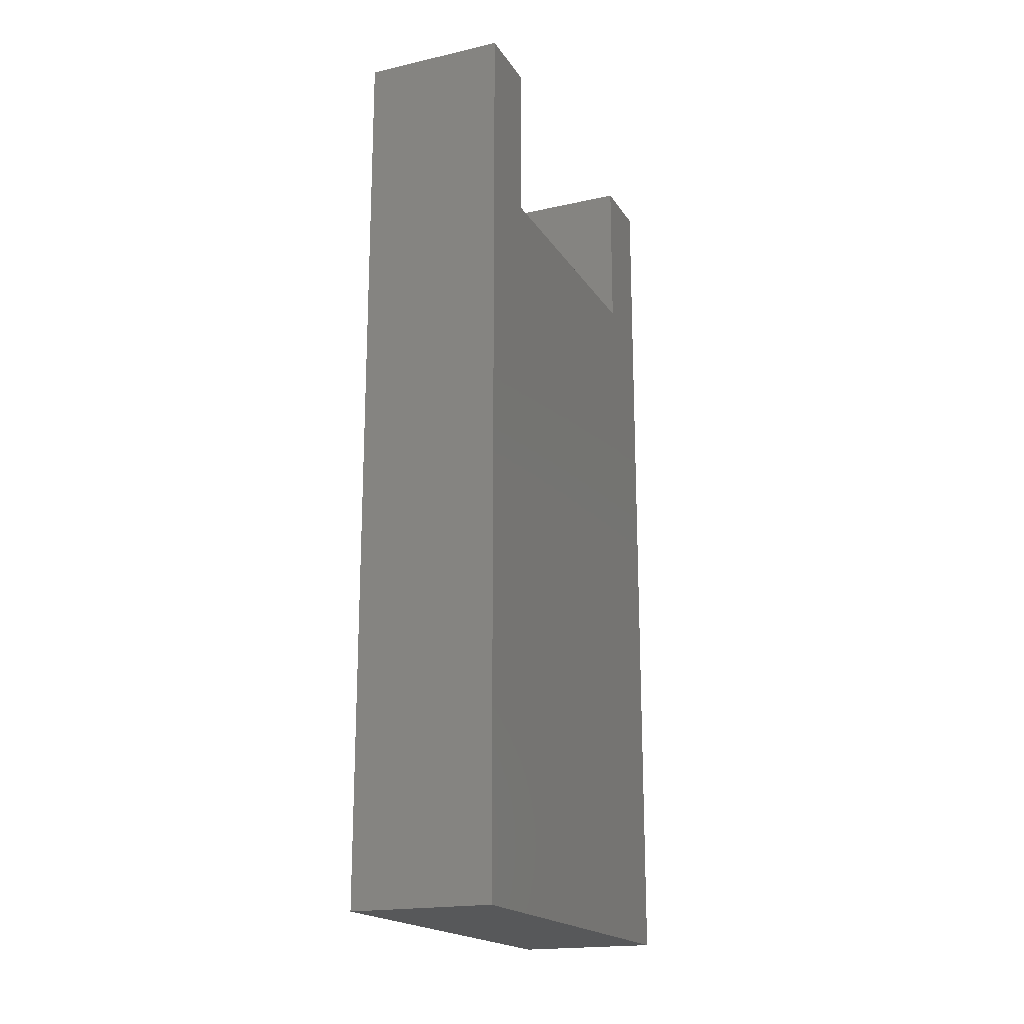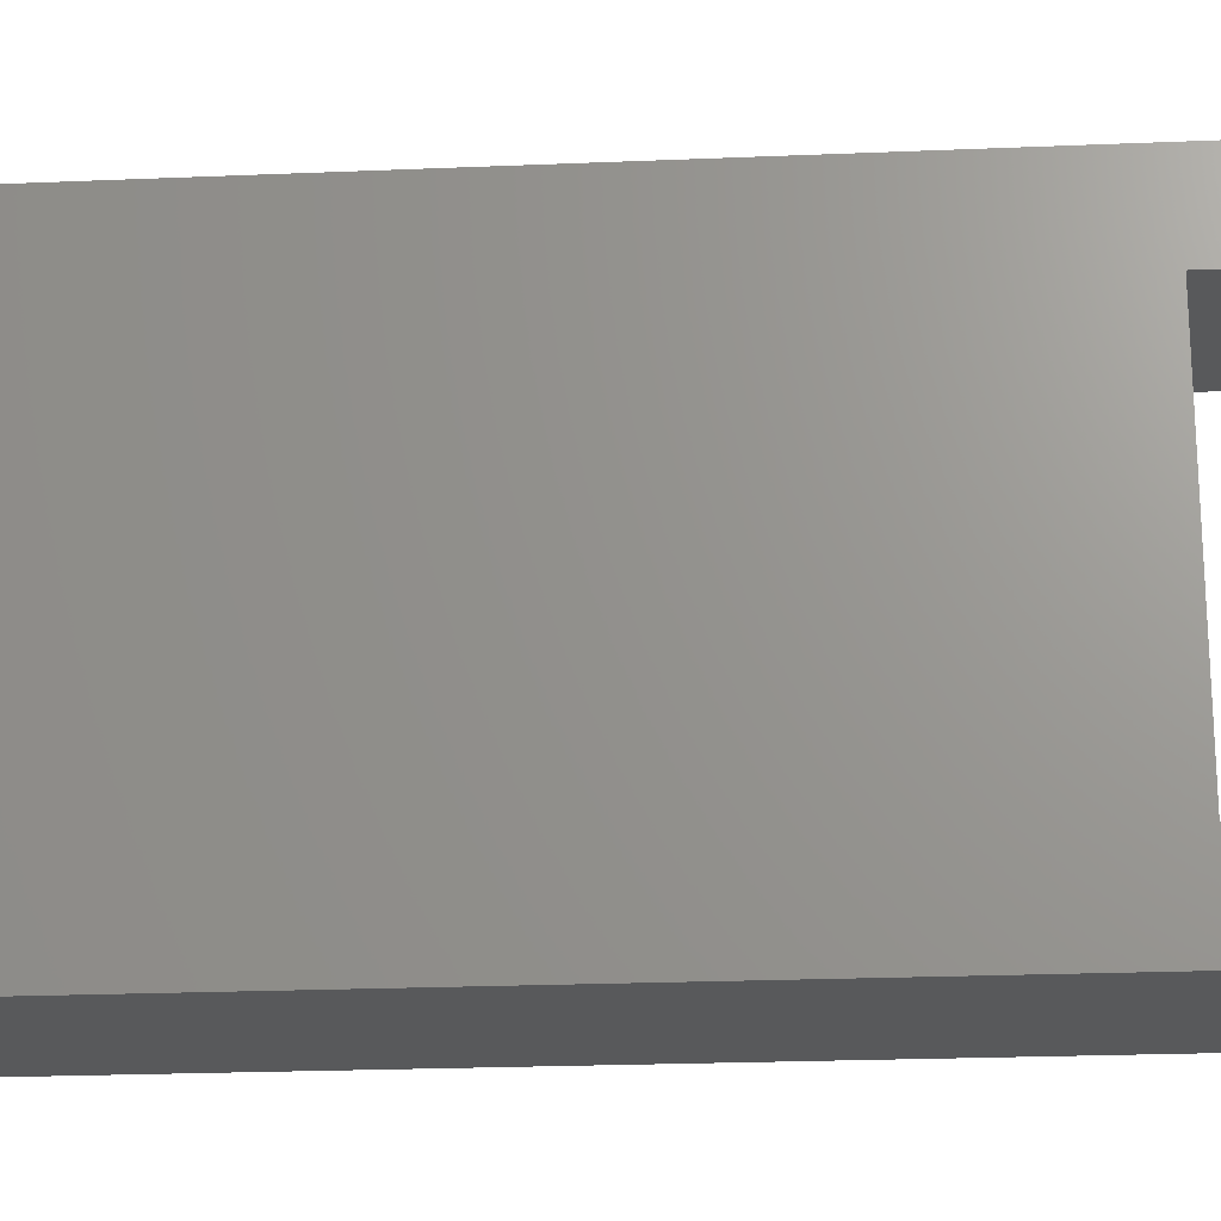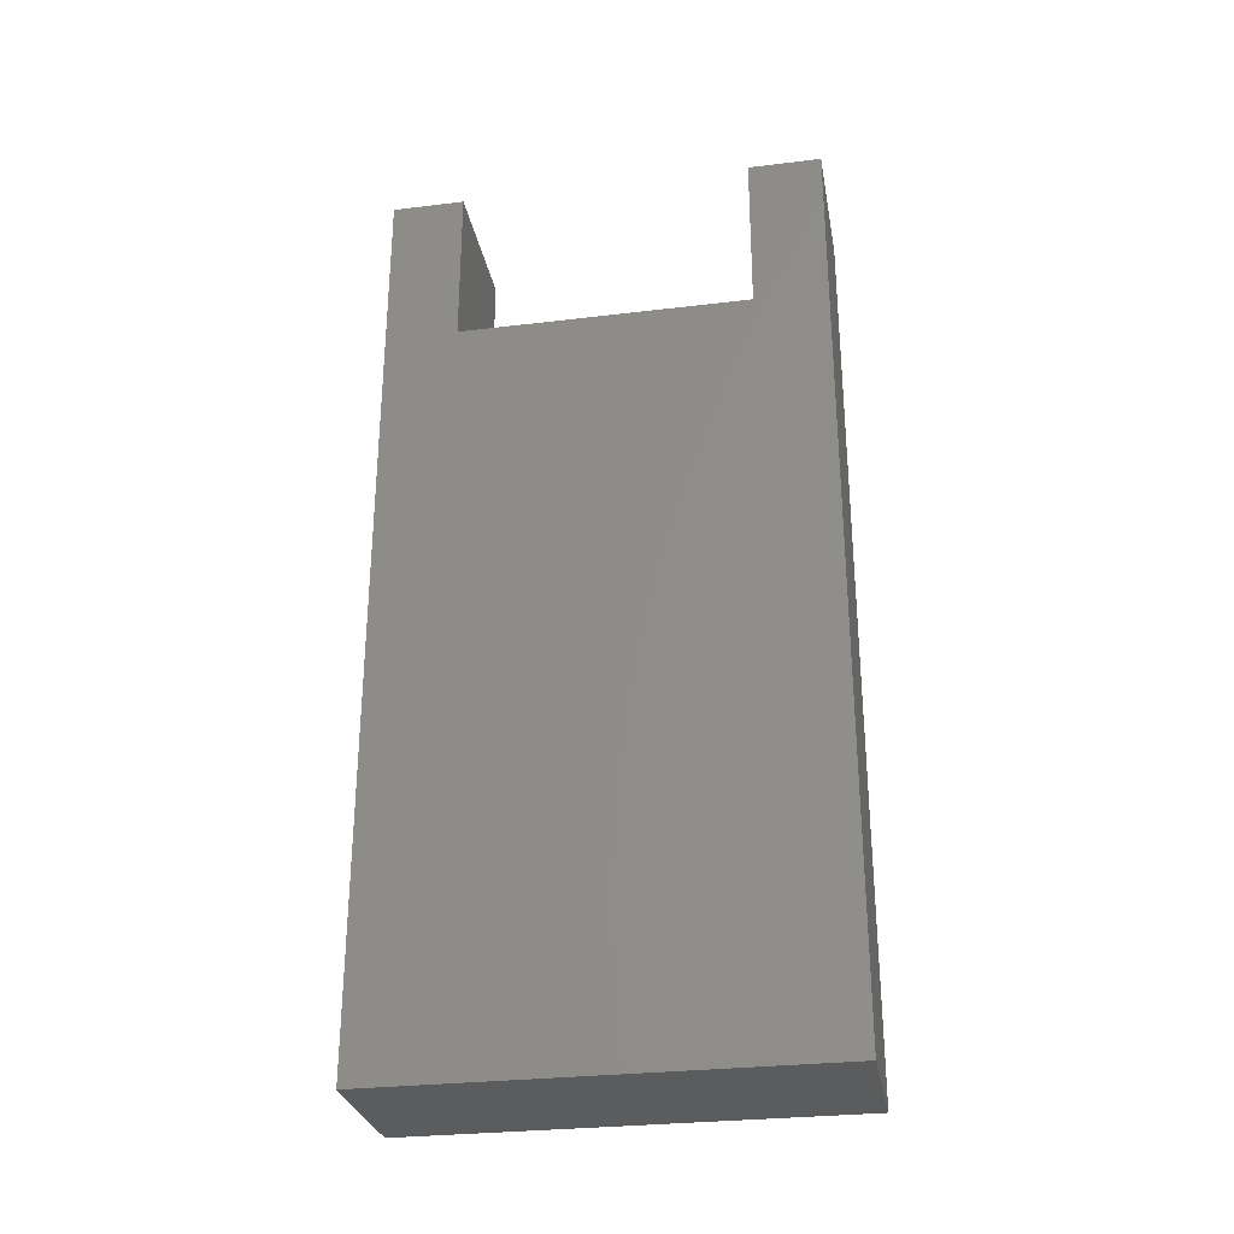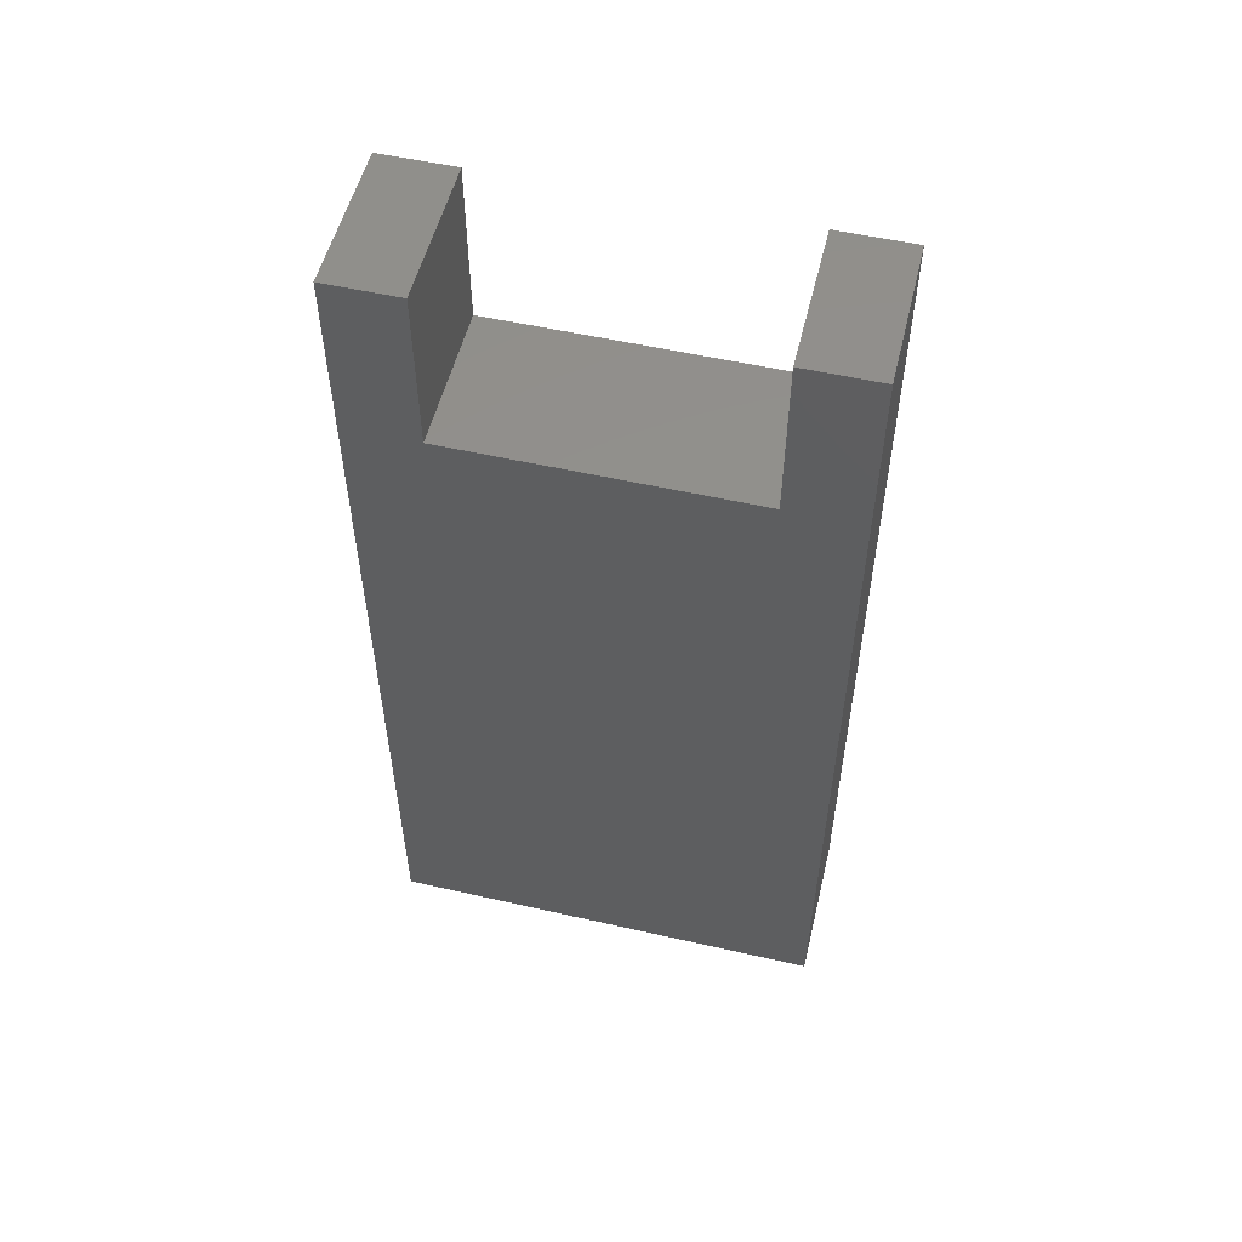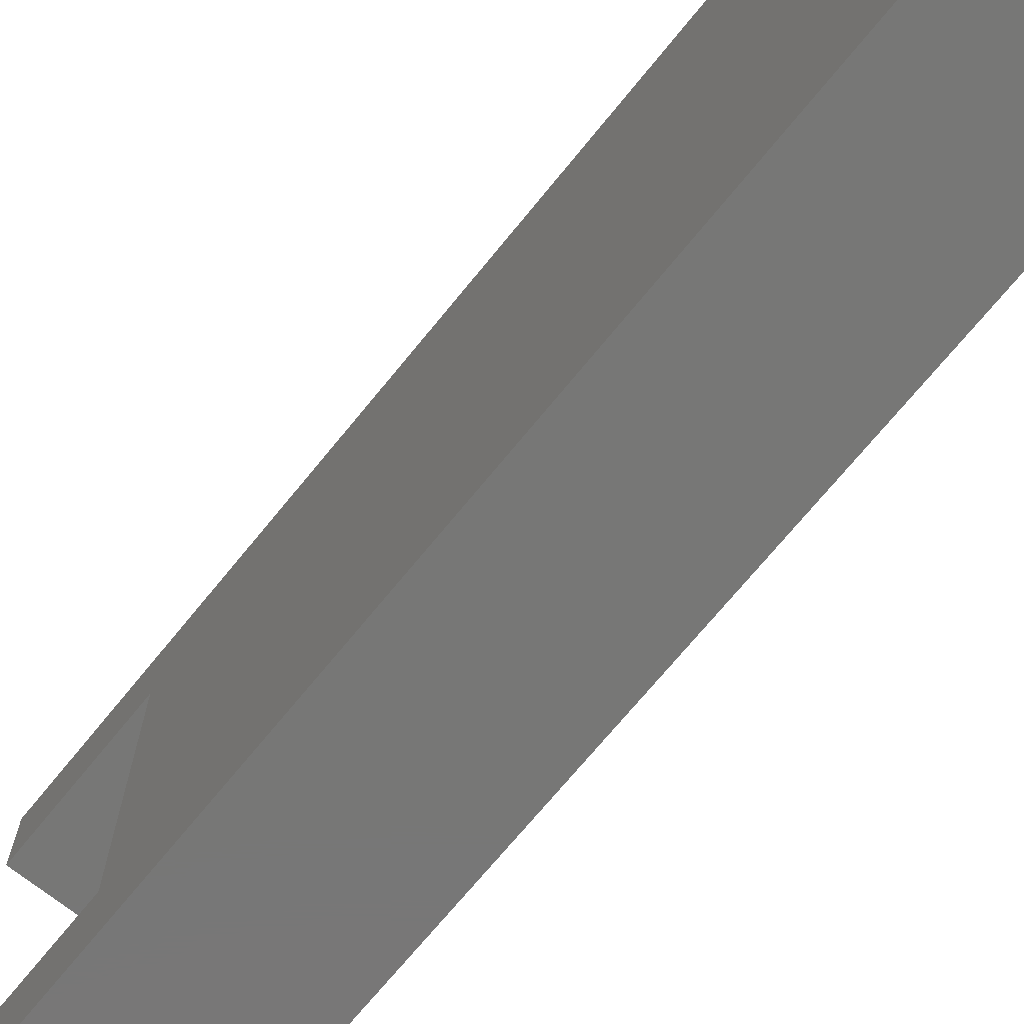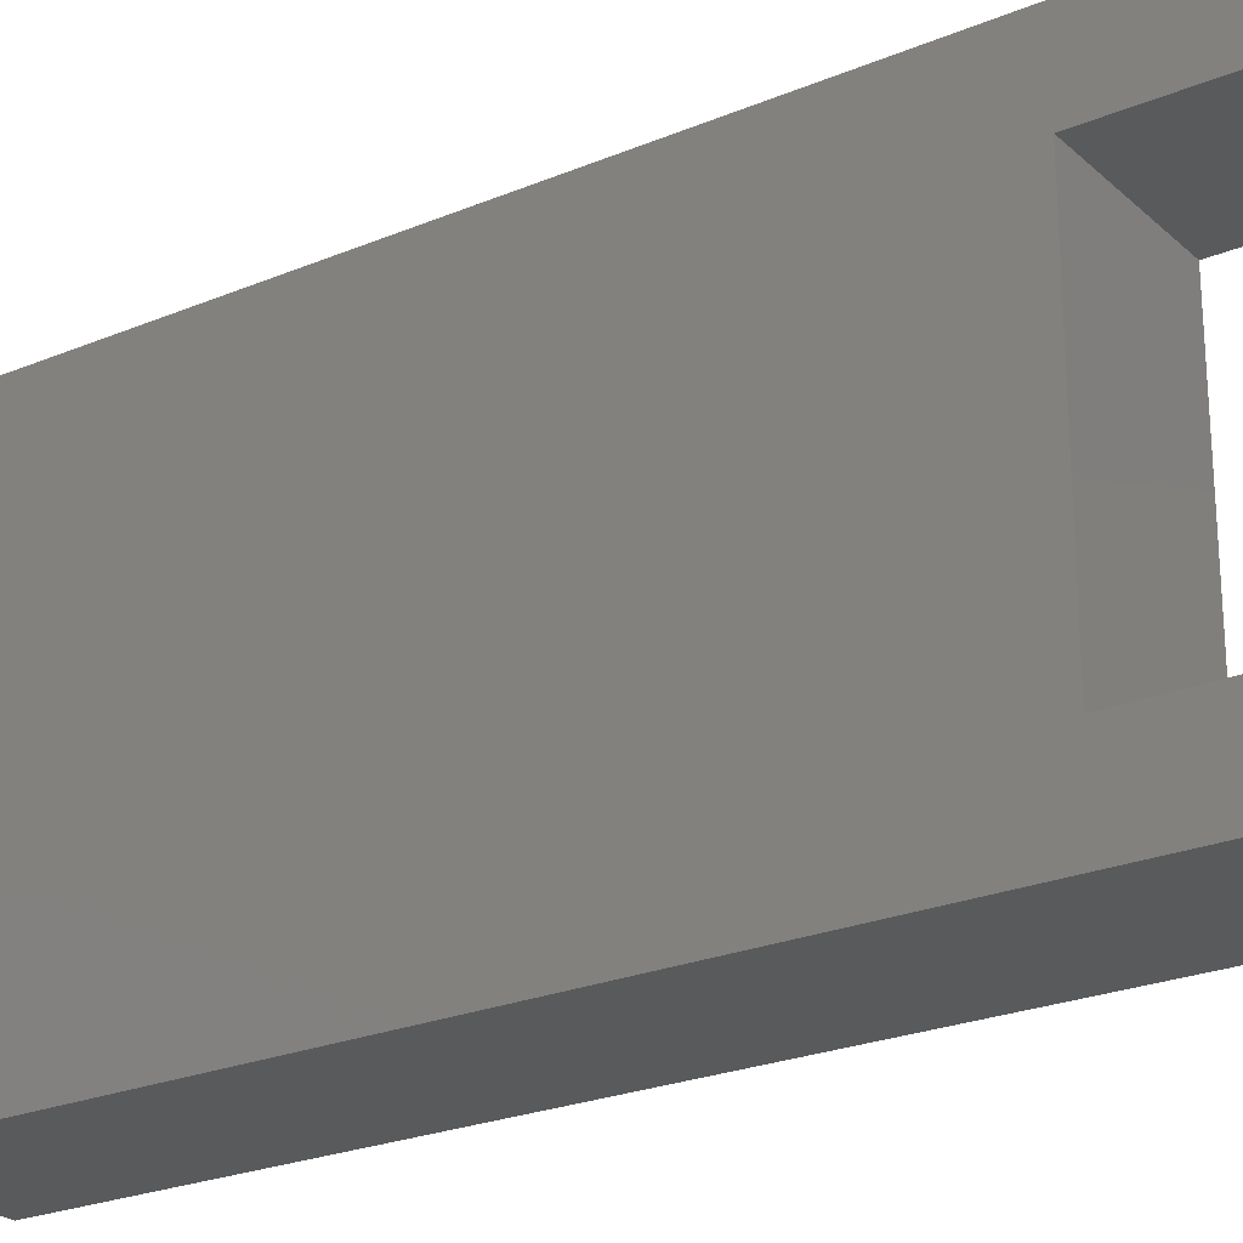
<metadata>
{"format":"stl","ext":"stl","renderer":"f3d","projection":"perspective","resolution":1024,"background":"white","views":[{"elev":-18.9,"azim":23.1,"up":"+Z"},{"elev":-21.8,"azim":-85.7,"up":"+Y"},{"elev":-29.2,"azim":-79.8,"up":"+Z"},{"elev":54.1,"azim":-76.4,"up":"+Z"},{"elev":-69.8,"azim":141.0,"up":"+Y"},{"elev":-24.1,"azim":-55.2,"up":"+Y"}]}
</metadata>
<code>
# stl→obj: 16 verts, 28 faces
v 0 9 0
v 0 6 31
v 0 9 37.75
v 0 -6 31
v 0 -9 0
v 0 -9 37.75
v 0 -6 37.75
v 0 6 37.75
v 6 -9 37.75
v 6 -6 37.75
v 6 -6 31
v 6 6 31
v 6 9 37.75
v 6 6 37.75
v 6 9 0
v 6 -9 0
f 1 2 3
f 1 4 2
f 5 4 1
f 6 4 5
f 4 6 7
f 3 2 8
f 7 9 10
f 9 7 6
f 10 9 11
f 12 13 14
f 13 12 15
f 11 15 12
f 11 16 15
f 16 11 9
f 11 7 10
f 7 11 4
f 5 9 6
f 9 5 16
f 2 11 12
f 11 2 4
f 2 14 8
f 14 2 12
f 3 14 13
f 14 3 8
f 15 3 13
f 3 15 1
f 5 15 16
f 15 5 1

</code>
